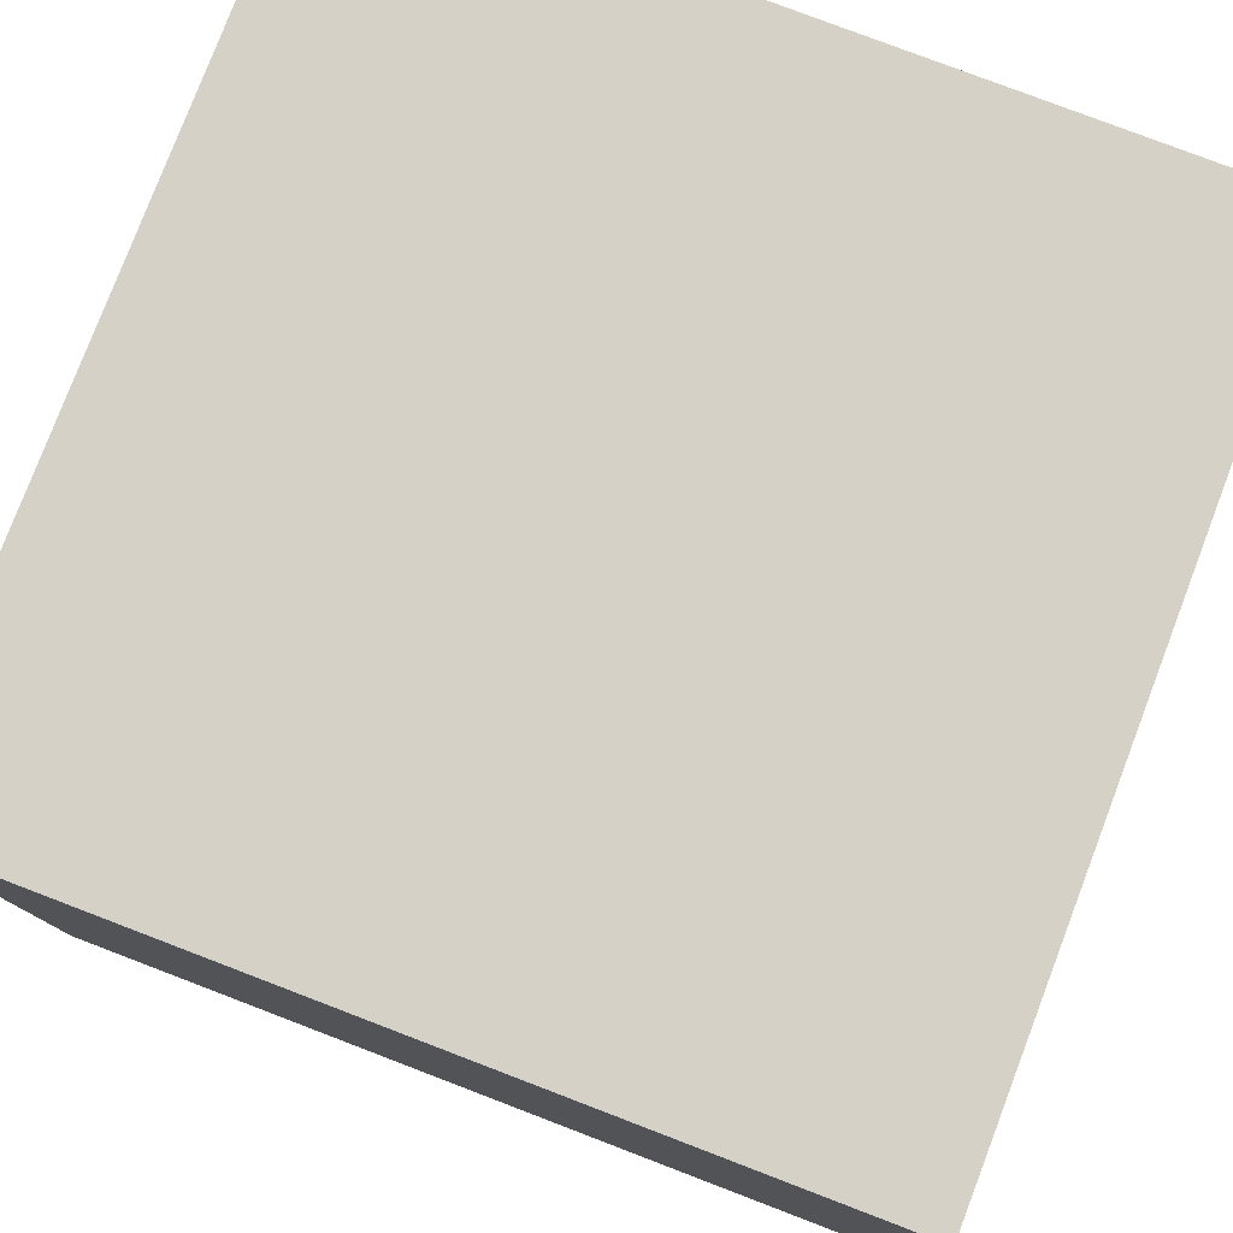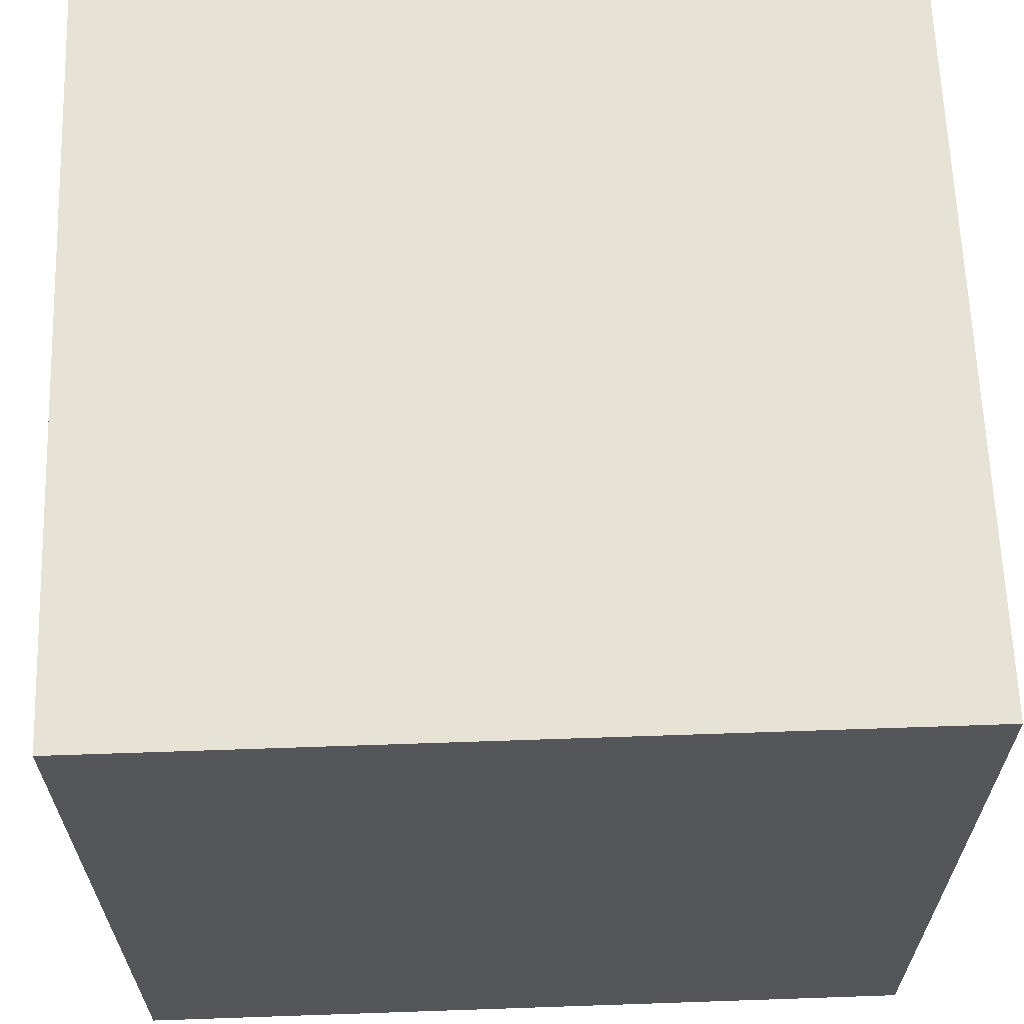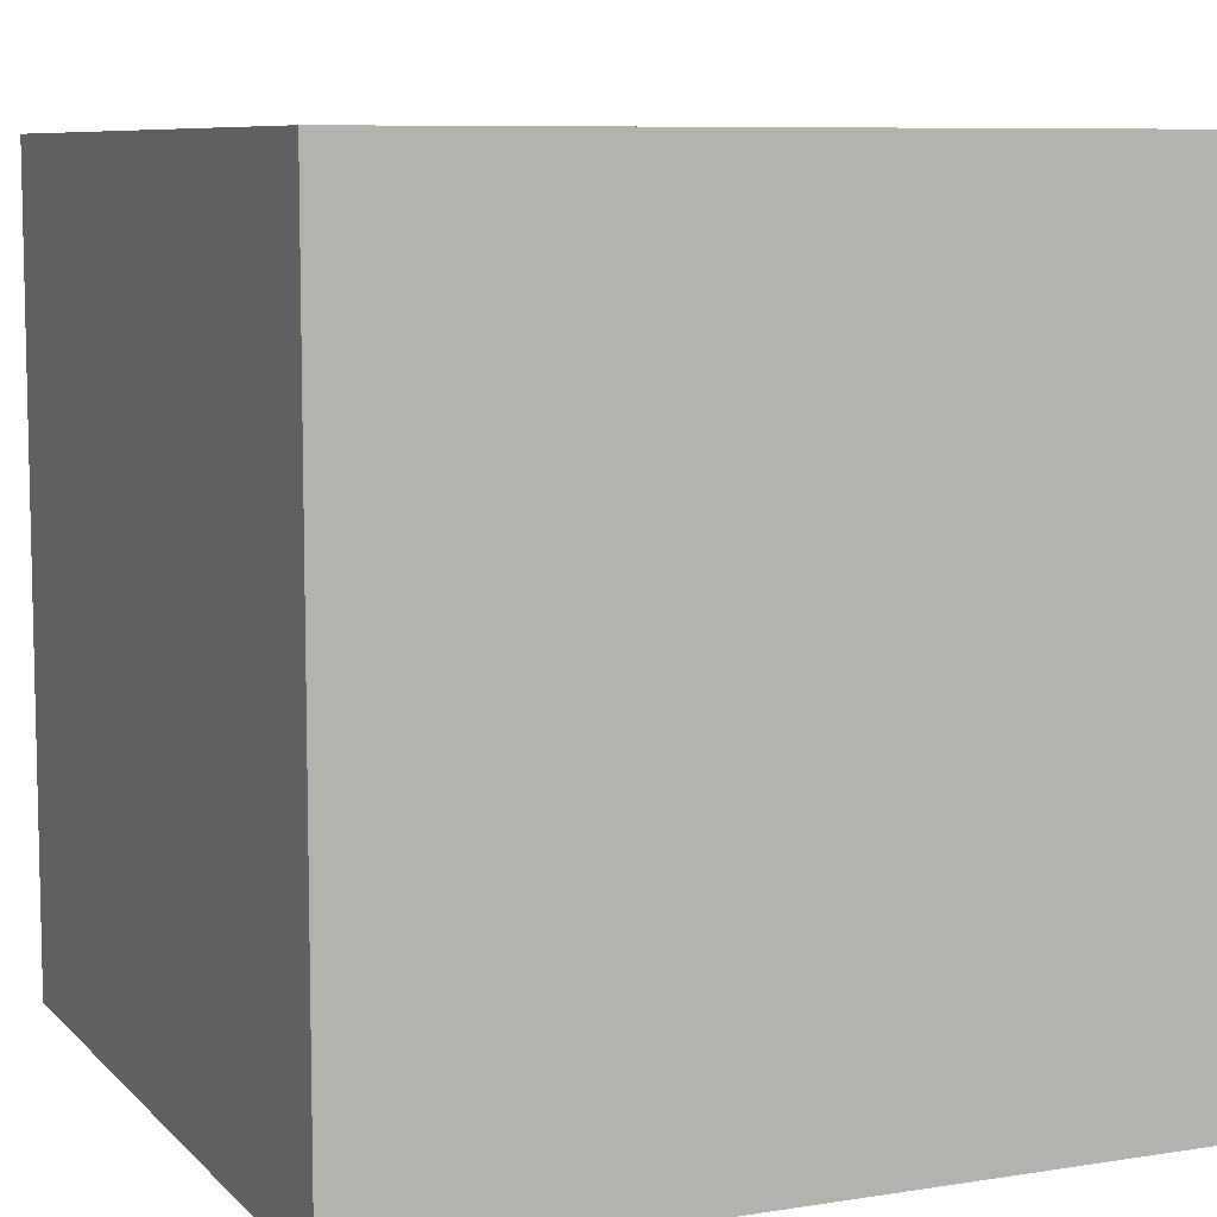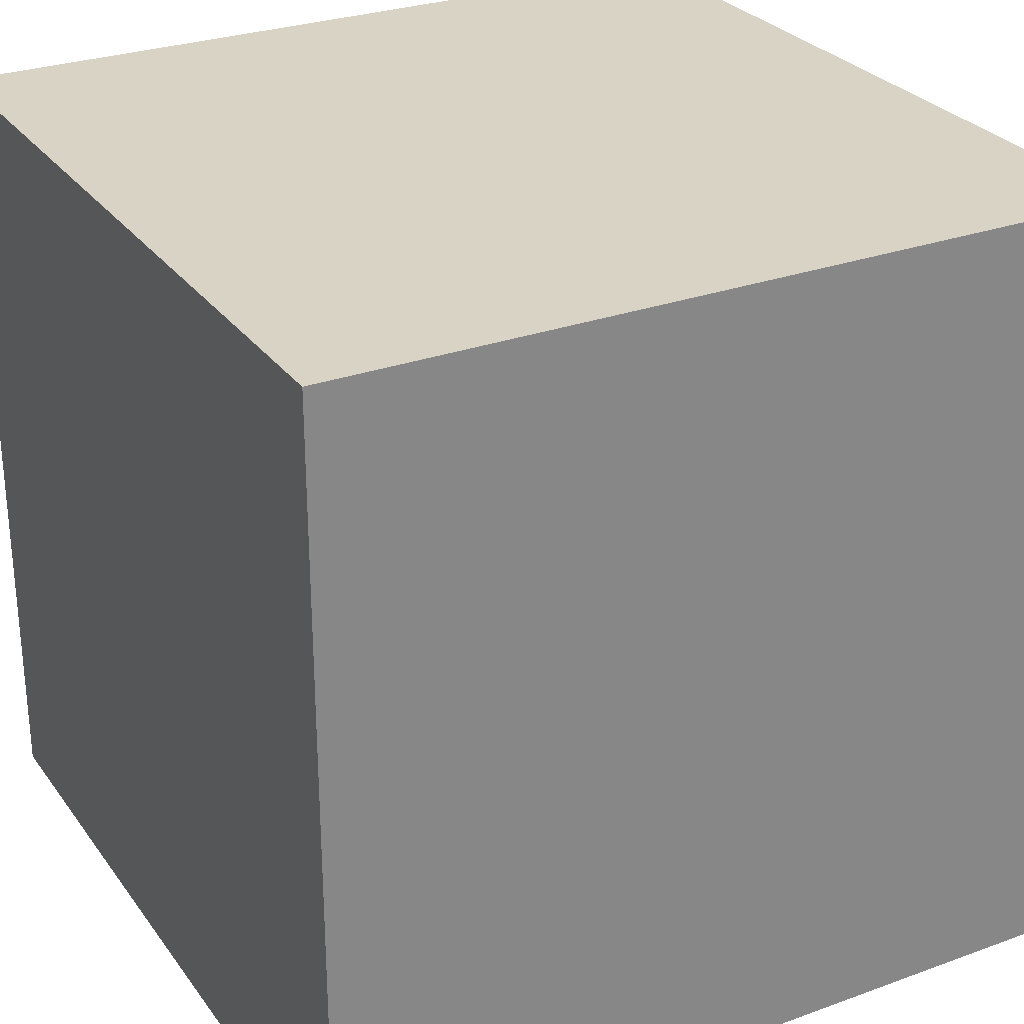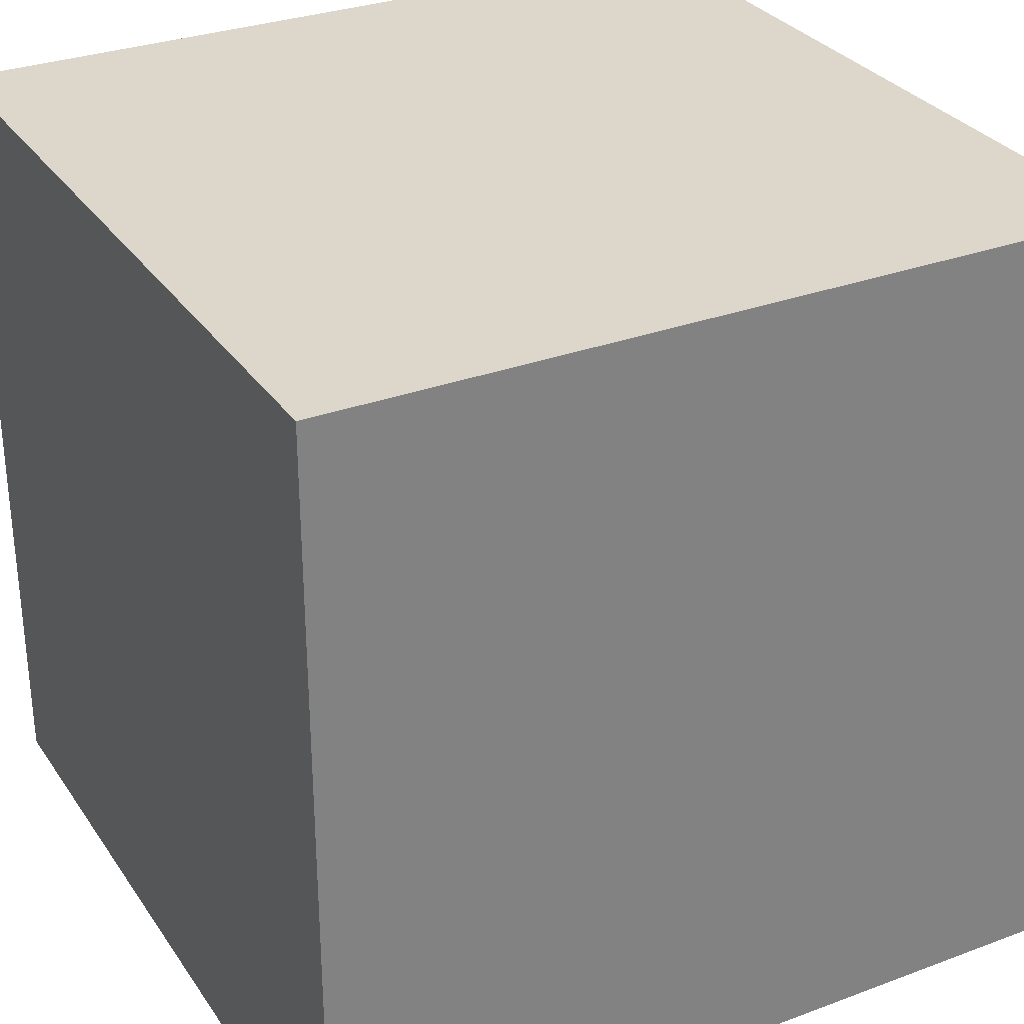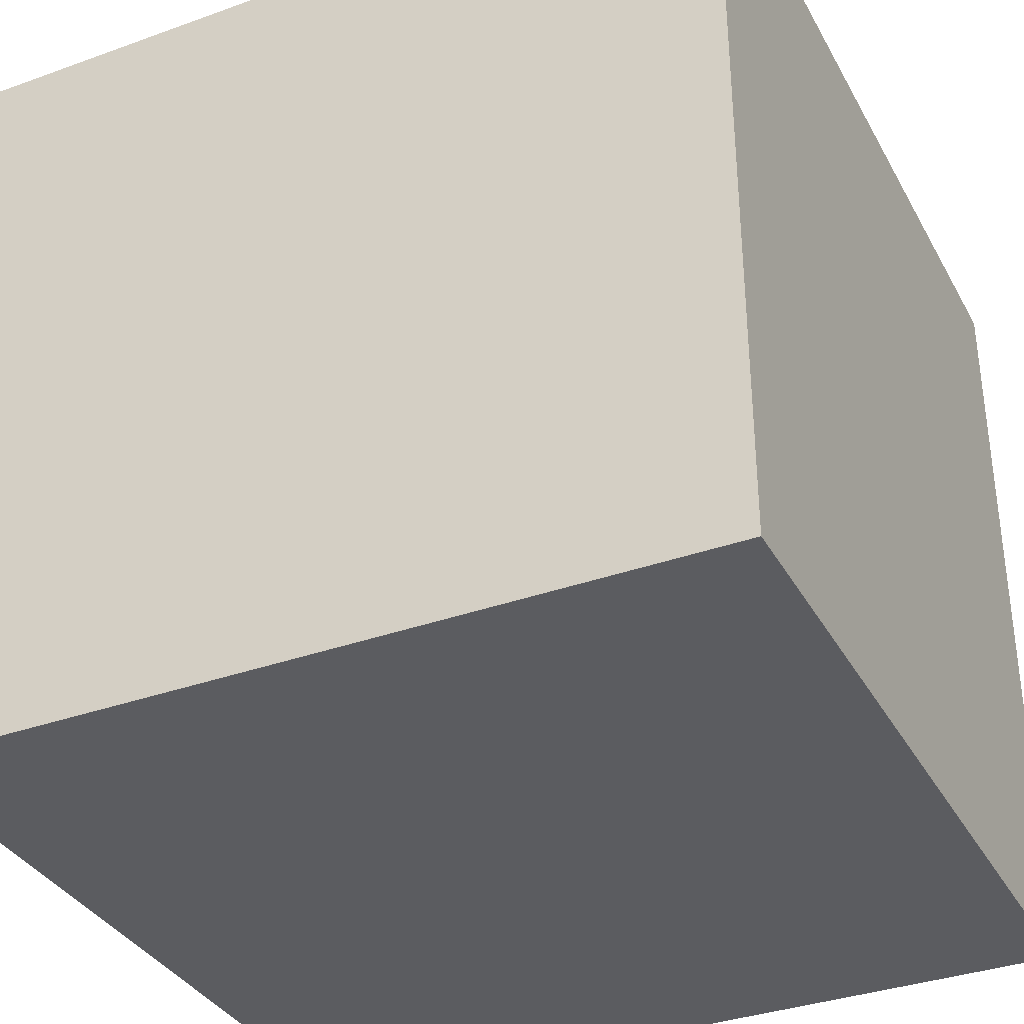
<metadata>
{"format":"obj","ext":"obj","renderer":"f3d","projection":"perspective","resolution":1024,"background":"white","views":[{"elev":79.1,"azim":-69.1,"up":"+Z"},{"elev":64.0,"azim":88.0,"up":"+Z"},{"elev":8.1,"azim":66.4,"up":"+Y"},{"elev":28.3,"azim":61.3,"up":"+Z"},{"elev":30.6,"azim":-28.2,"up":"+Y"},{"elev":-35.3,"azim":25.5,"up":"+Y"}]}
</metadata>
<code>
o Cube_Cube.003
v -0.9924 -1 -1.017
v -0.9924 -1 0.9831
v 1.008 -1 0.9831
v 1.008 -1 -1.017
v -0.9924 0.9998 -1.017
v -0.9924 0.9998 0.9831
v 1.008 0.9998 0.9831
v 1.008 0.9998 -1.017
f 2 1 5 6
f 6 7 3 2
f 7 8 4 3
f 1 4 8 5
f 1 2 3 4
f 8 7 6 5

</code>
